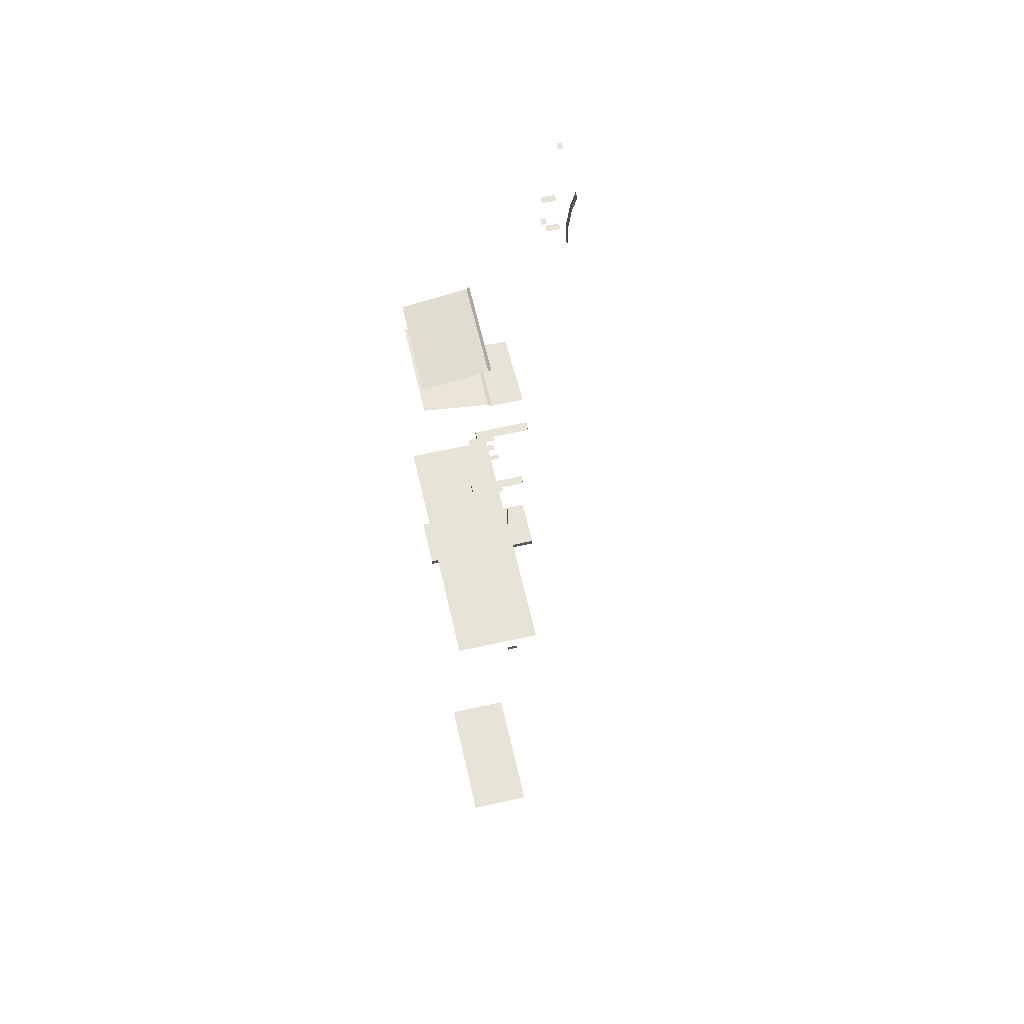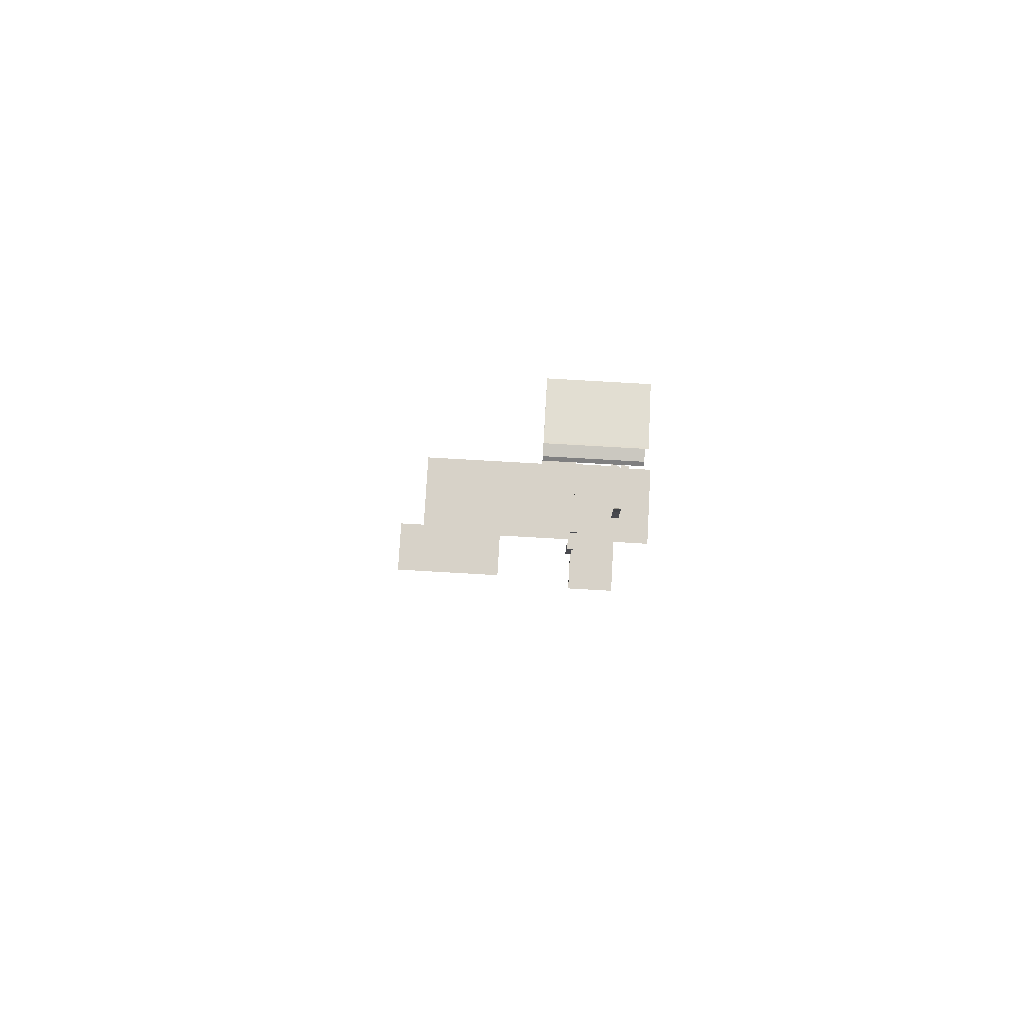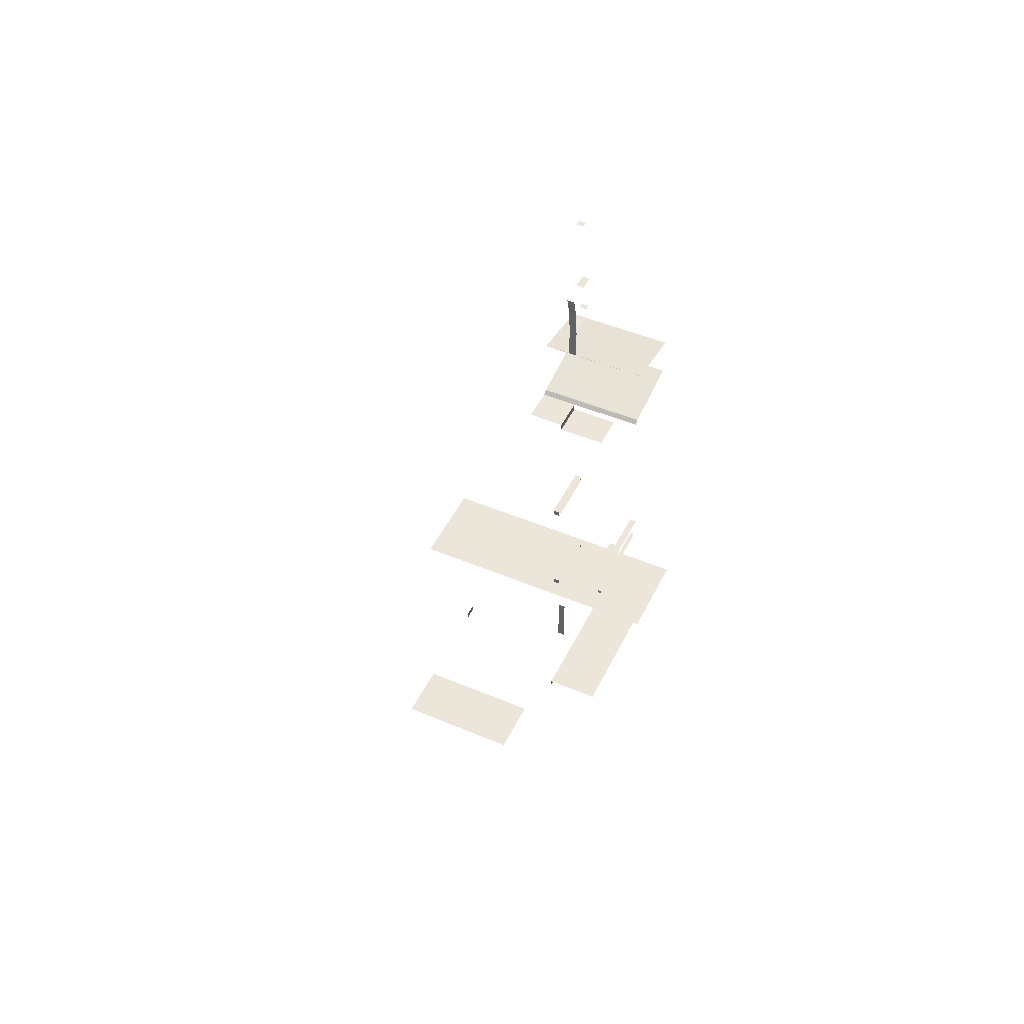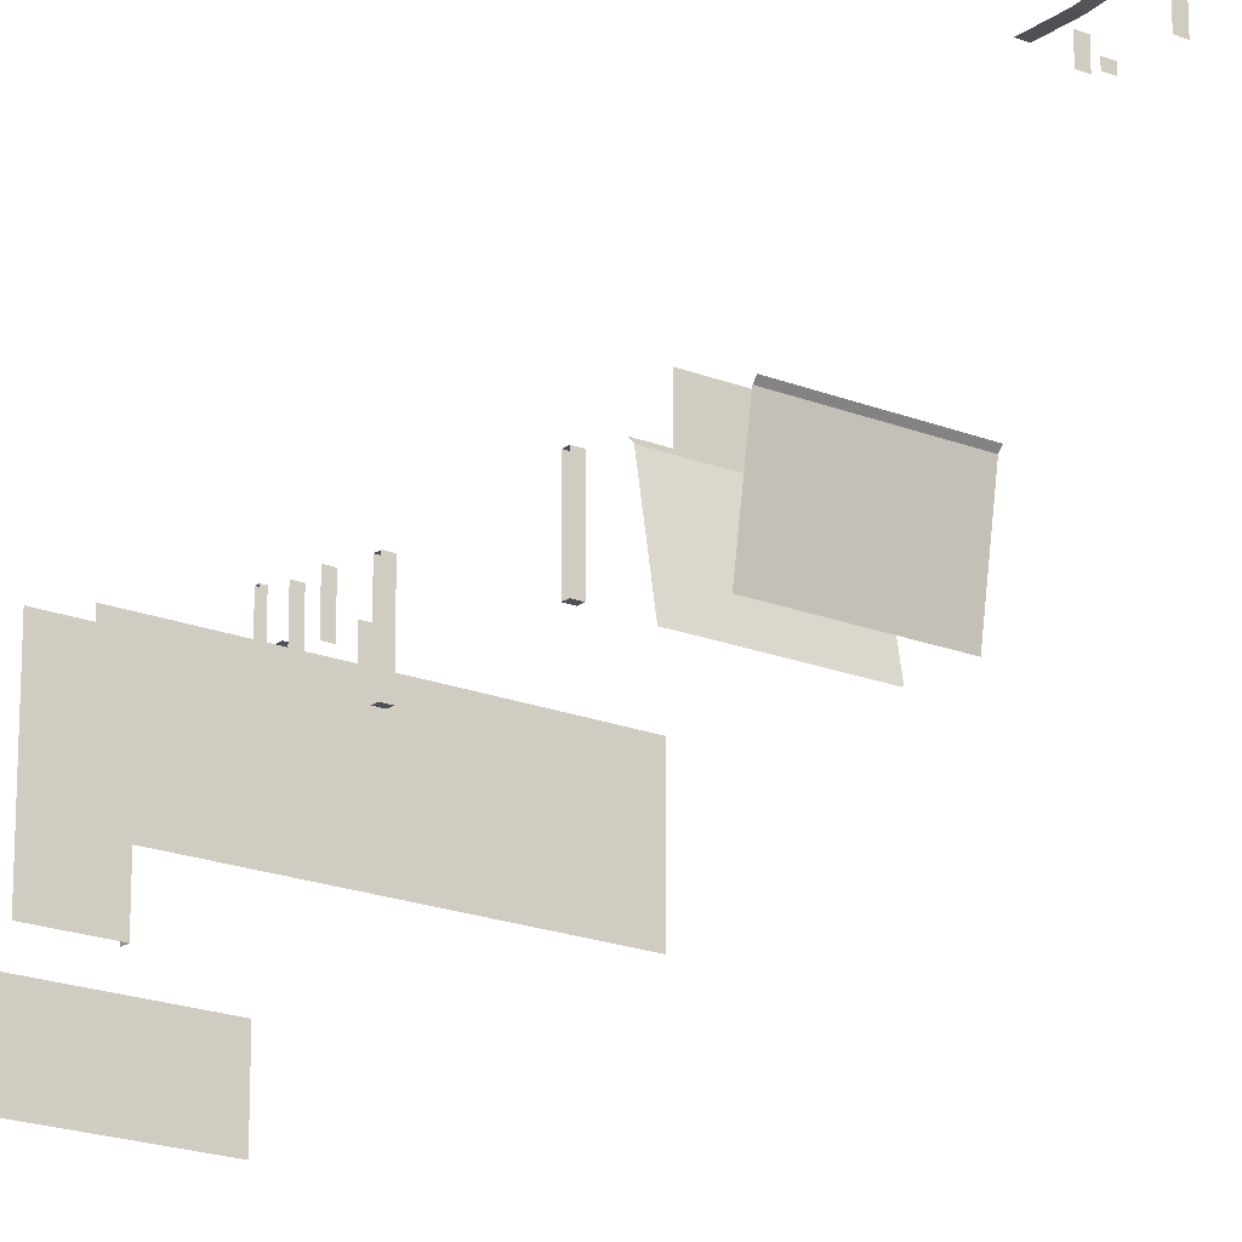
<metadata>
{"format":"obj","ext":"obj","renderer":"f3d","projection":"perspective","resolution":1024,"background":"white","views":[{"elev":61.5,"azim":77.1,"up":"+Z"},{"elev":77.3,"azim":-176.7,"up":"+Z"},{"elev":47.8,"azim":-154.6,"up":"+Z"},{"elev":-19.3,"azim":-36.9,"up":"+Y"}]}
</metadata>
<code>
v 94 -52 -460 1
v 94 -45 -460 1
v 94 -45 -464 1
v 94 -52 -464 1
v -20 -49 -186 1
v 40 -49 -186 1
v 40 -50.67 -187.6 1
v -20 -50.67 -187.6 1
v 70 -90 -616 1
v 150 -90 -616 1
v 150 -52 -616 1
v 70 -52 -616 1
v 2 -8 -116 1
v 2 0 -116 1
v -2 0 -116 1
v -2 -8 -116 1
v 2 -11 -109 1
v 2 -8 -109 1
v -2 -8 -109 1
v -2 -11 -109 1
v 2 -3 -90 1
v 2 -11 -90 1
v -2 -11 -90 1
v -2 -3 -90 1
v 2 0 -47 1
v 2 -3 -47 1
v -2 -3 -47 1
v -2 0 -47 1
v -9 -90 -371 1
v -7 -90 -371 1
v -7 -35 -371 1
v -9 -35 -371 1
v 16 -59 -365 1
v 16 -24.5 -365 1
v 20 -24.5 -365 1
v 20 -59 -365 1
v -6 -38 -358 1
v -6 -90 -358 1
v -10 -90 -358 1
v -10 -38 -358 1
v 16 -21.5 -296.5 1
v 16 -21.5 -293.5 1
v 20 -21.5 -293.5 1
v 20 -21.5 -296.5 1
v 16 -55 -293.5 1
v 20 -55 -293.5 1
v 16 -55 -296.5 1
v 20 -55 -296.5 1
v 16 -24.5 -362 1
v 20 -24.5 -362 1
v -14.66 -90 -460 1
v 16 -90 -460 1
v 16 -16 -460 1
v -14.66 -16 -460 1
v 40 -49 -226 1
v 20 -49 -226 1
v 40 -51.19 -224 1
v 16 -90 -464 1
v 16 -16 -464 1
v -9 -35 -373 1
v -7 -35 -373 1
v -9 -90 -373 1
v -7 -90 -373 1
v -6 -55 -346 1
v -6 -38 -346 1
v -10 -38 -346 1
v -10 -55 -346 1
v 20 -59 -362 1
v 16 -59 -362 1
v 118.1 -38 -395 1
v 118.1 -90 -395 1
v -34.83 -90 -395 1
v -34.83 -38 -395 1
v 20 -65 -370.5 1
v 20 -38 -370.5 1
v 16 -38 -370.5 1
v 16 -65 -370.5 1
v -6 -30 -230 1
v -6 -49 -230 1
v 20 -49 -230 1
v 20 -30 -230 1
v 20 -30 -226 1
v -20 -90 -216.8 1
v 40 -90 -216.8 1
v -20 -51.19 -224 1
v 40 -90 -194 1
v -20 -90 -194 1
v 20 -34.69 -400 1
v 20 -34.69 -430 1
v 16 -34.69 -430 1
v 16 -34.69 -400 1
v 2 8.883 -90.98 1
v 2 6.033 -102 1
v -2 6.033 -102 1
v -2 8.883 -90.98 1
v 2 4.43 -116.6 1
v -2 4.43 -116.6 1
v 2 4.43 -132.2 1
v -2 4.43 -132.2 1
v 40 -30 -226 1
v -20 -49 -226 1
f 1 2 3
f 1 3 4
f 5 6 7
f 5 7 8
f 9 10 11
f 9 11 12
f 13 14 15
f 13 15 16
f 17 18 19
f 17 19 20
f 21 22 23
f 21 23 24
f 25 26 27
f 25 27 28
f 29 30 31
f 29 31 32
f 33 34 35
f 33 35 36
f 37 38 39
f 37 39 40
f 41 42 43
f 41 43 44
f 45 46 43
f 45 43 42
f 47 48 46
f 47 46 45
f 47 41 44
f 47 44 48
f 34 49 50
f 34 50 35
f 51 52 53
f 51 53 54
f 55 56 57
f 58 59 53
f 58 53 52
f 60 32 31
f 60 31 61
f 62 60 61
f 62 61 63
f 64 65 66
f 64 66 67
f 33 36 68
f 33 68 69
f 70 71 72
f 70 72 73
f 74 75 76
f 74 76 77
f 69 68 50
f 69 50 49
f 78 79 80
f 78 80 81
f 81 80 56
f 81 56 82
f 83 84 57
f 83 57 85
f 86 87 8
f 86 8 7
f 88 89 90
f 88 90 91
f 92 93 94
f 92 94 95
f 94 93 96
f 94 96 97
f 97 96 98
f 97 98 99
f 82 56 55
f 82 55 100
f 101 85 56
f 57 56 85

</code>
